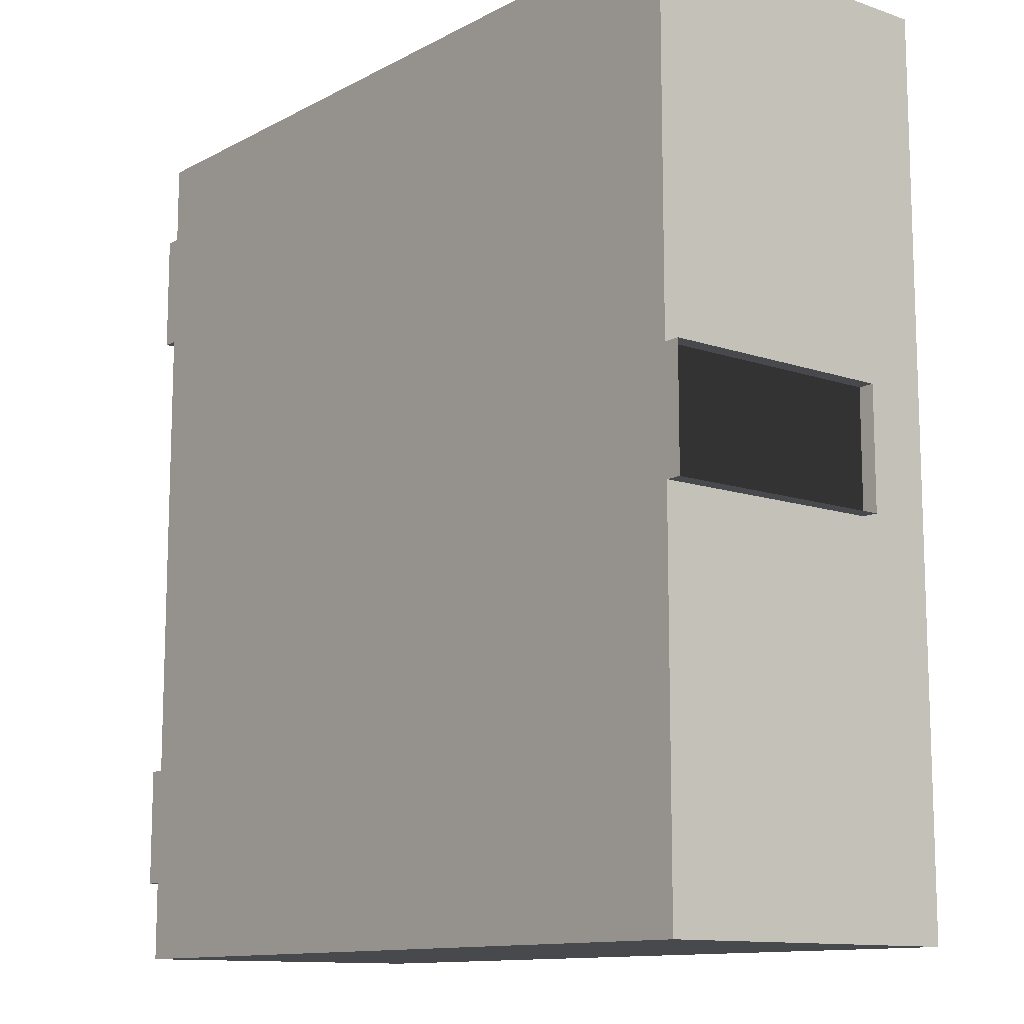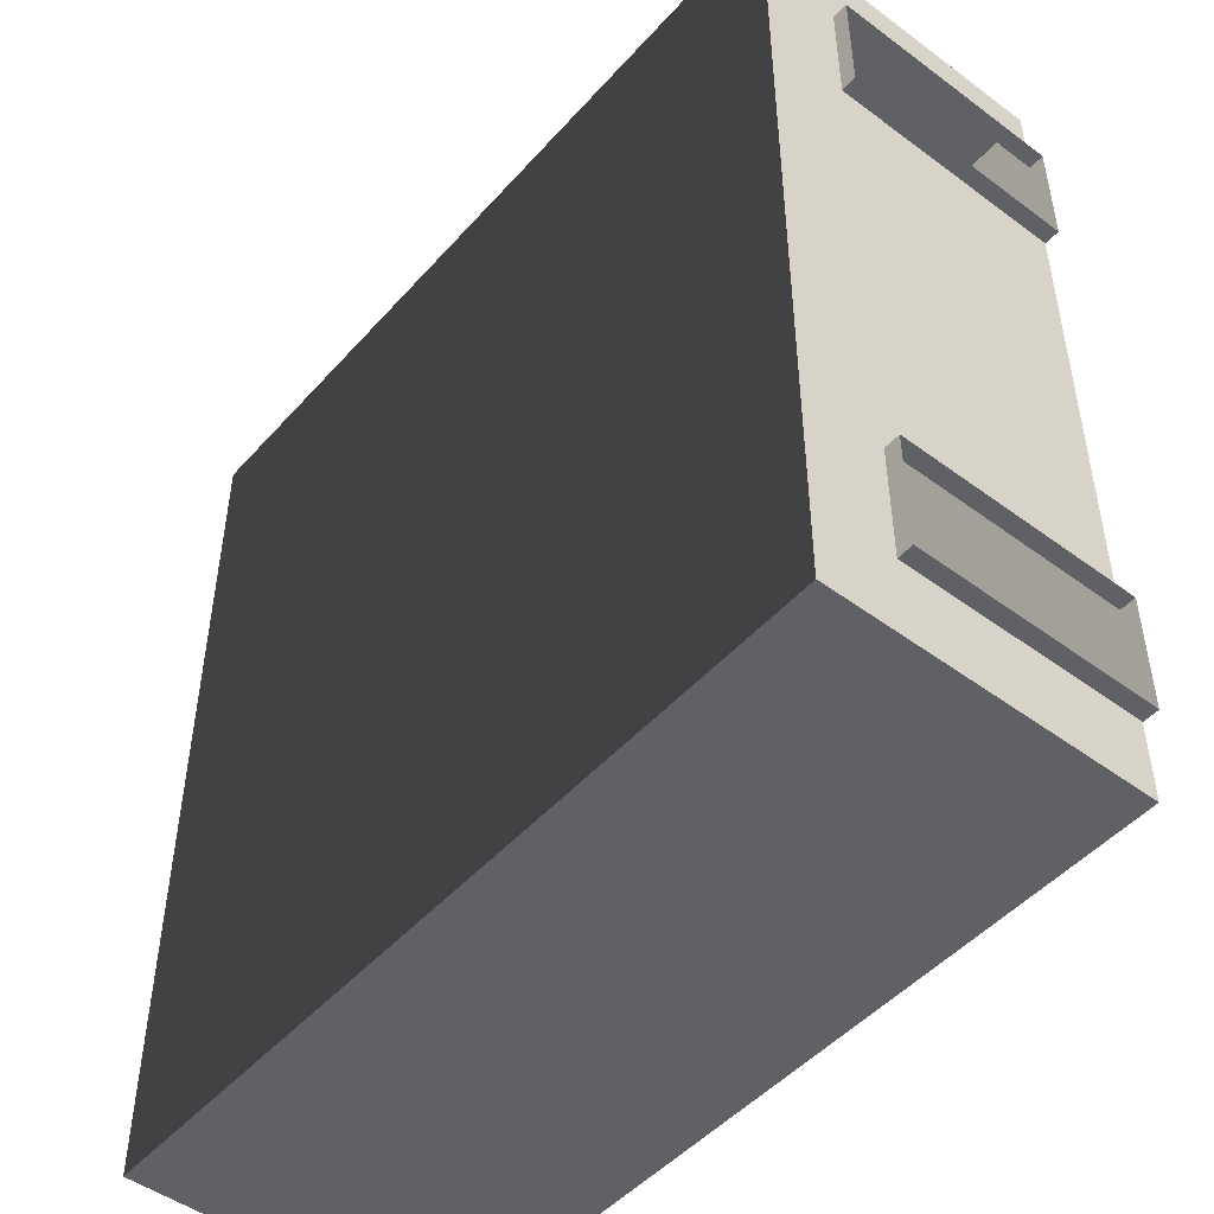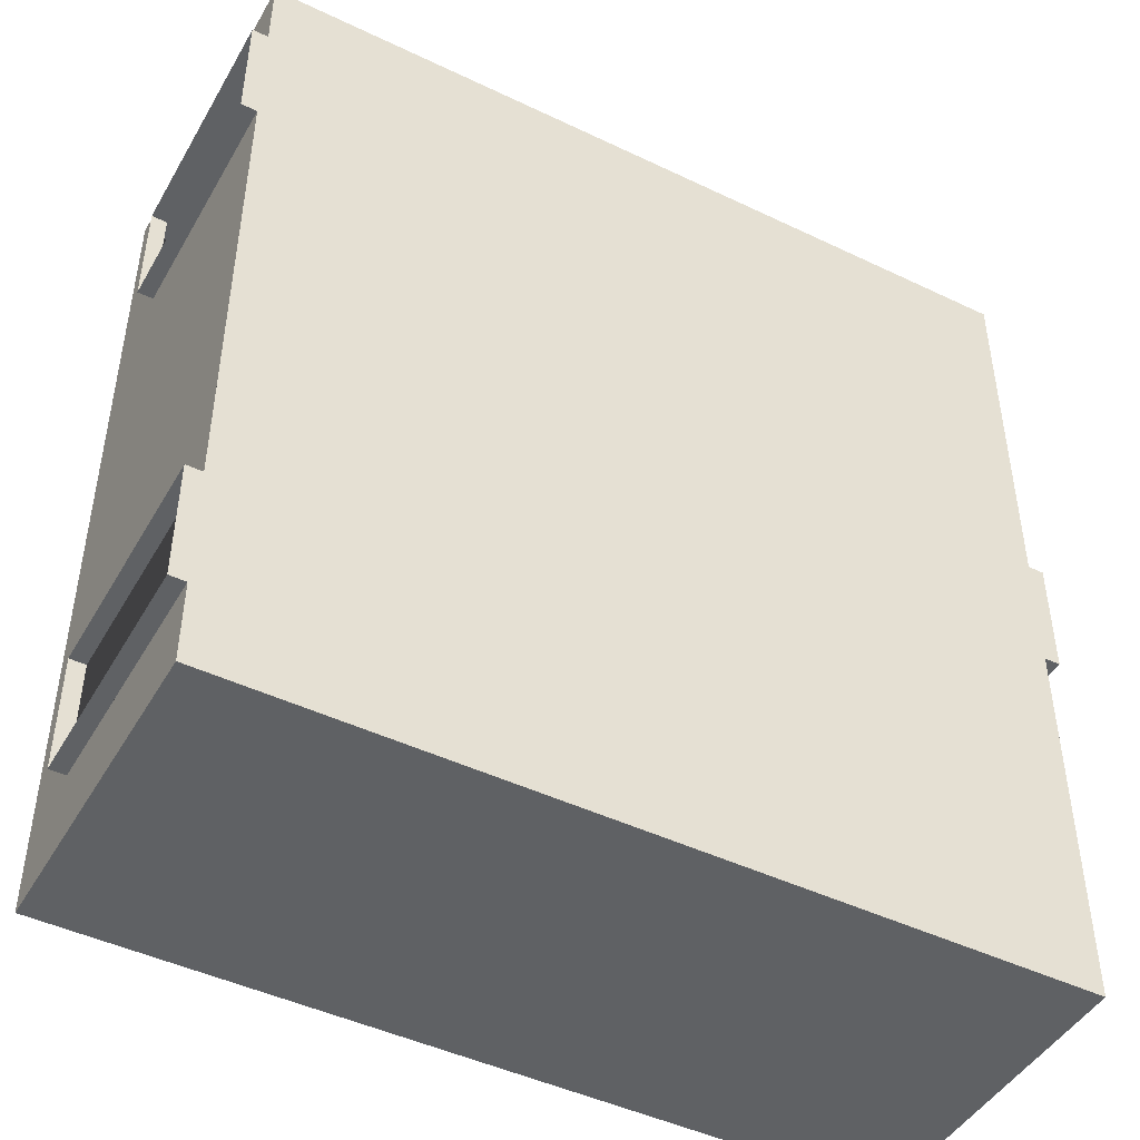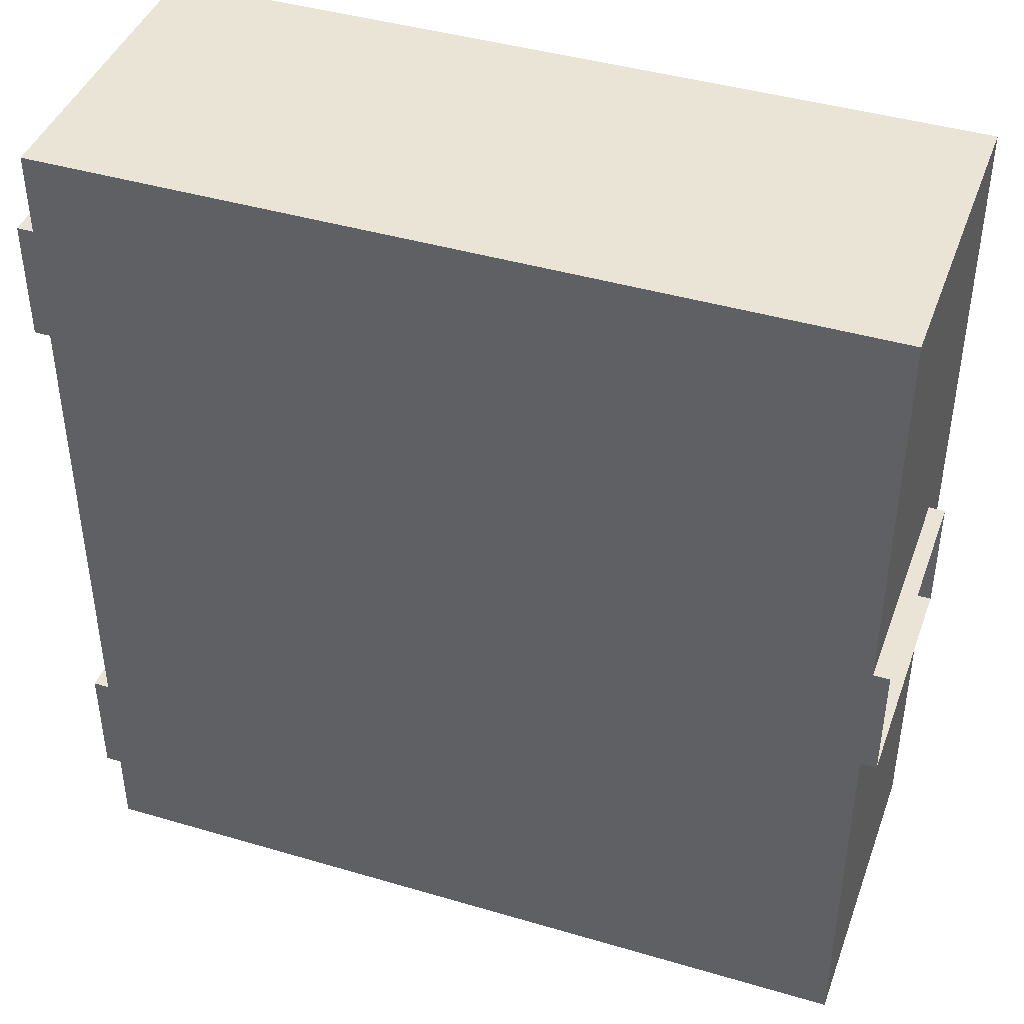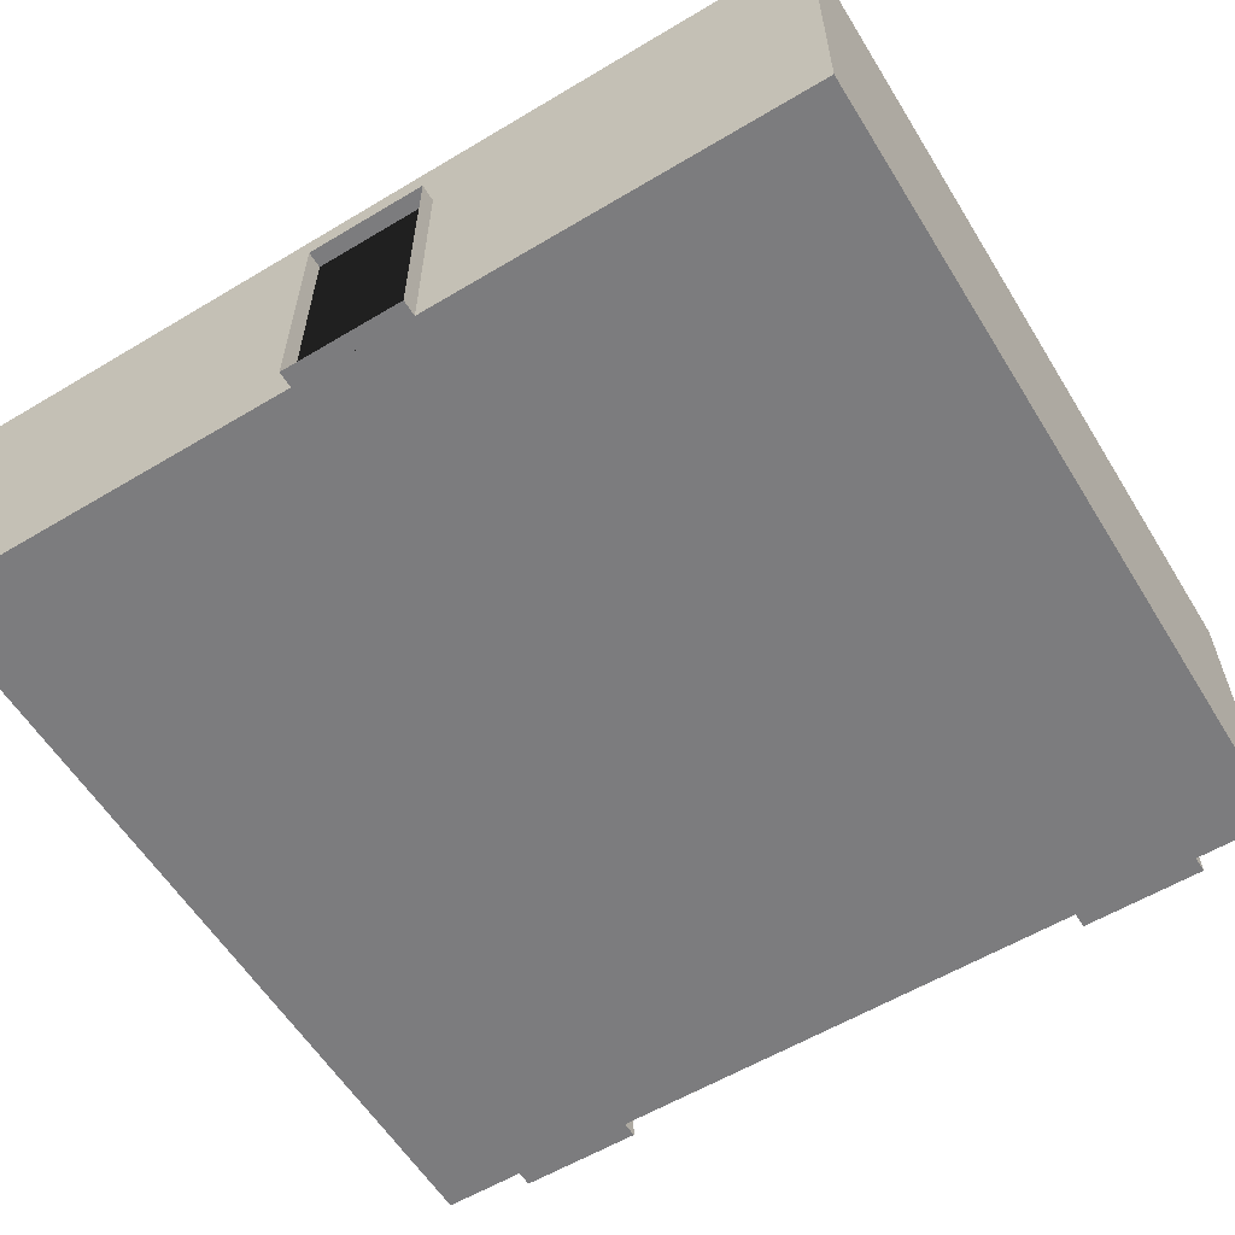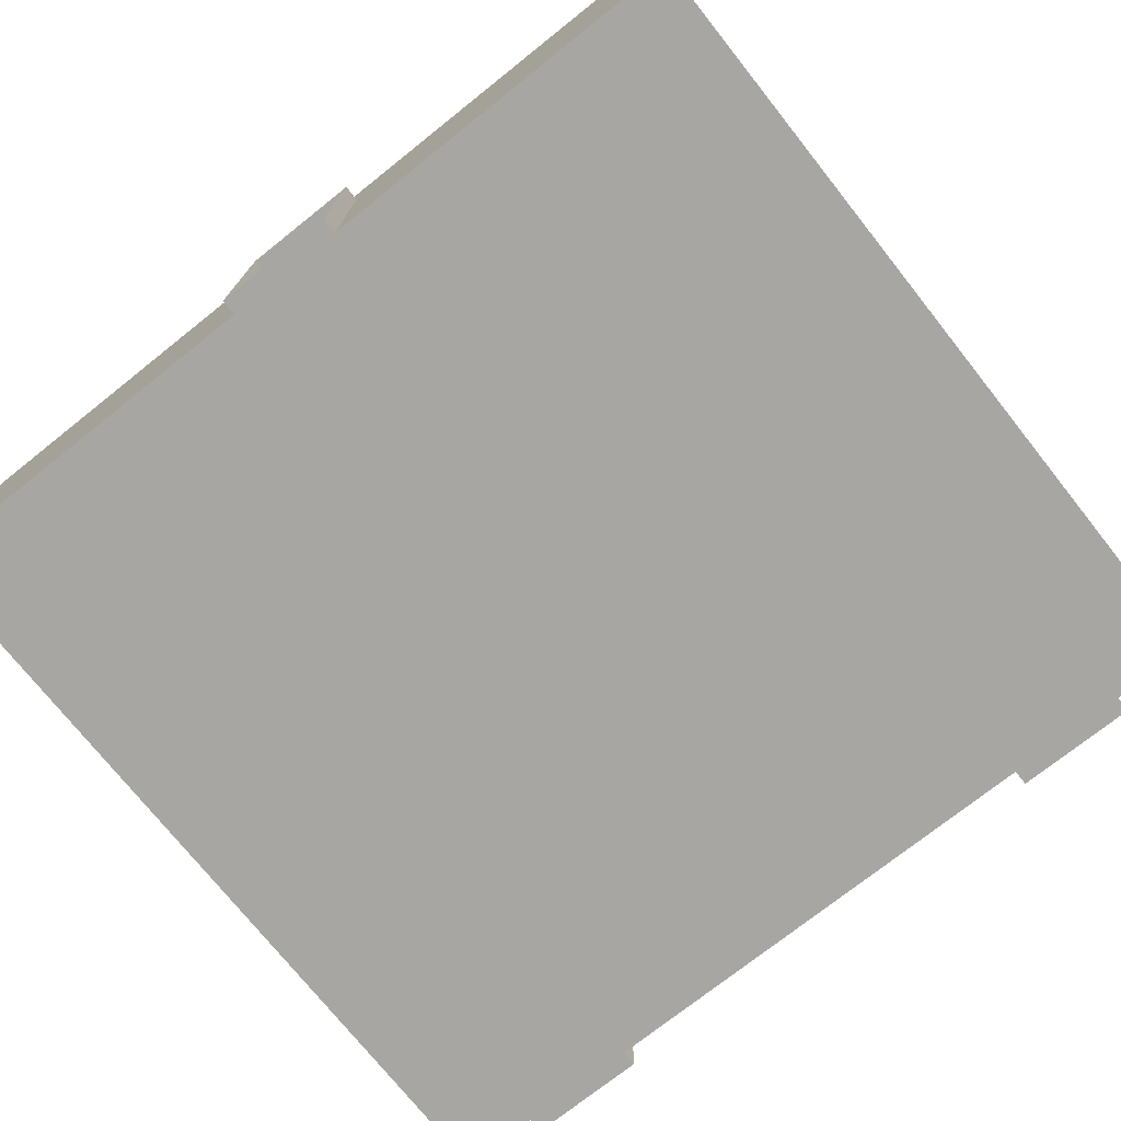
<metadata>
{"format":"obj","ext":"obj","renderer":"f3d","projection":"perspective","resolution":1024,"background":"white","views":[{"elev":-12.0,"azim":-129.0,"up":"+Y"},{"elev":-48.5,"azim":50.4,"up":"+Y"},{"elev":-46.1,"azim":151.3,"up":"+Y"},{"elev":42.5,"azim":-160.6,"up":"+Y"},{"elev":-58.9,"azim":-58.4,"up":"+Z"},{"elev":-74.3,"azim":-51.5,"up":"+Z"}]}
</metadata>
<code>
v -9.801 5.5 5
v -9.8 -5.501 5
v 0.2998 -5.5 5
v 0.3 5.501 5
v -9.801 5.5 9
v -9.8 -5.501 9
v 0.2998 -5.5 9
v 0.3 5.501 9
v -9.801 5.5 5
v 0.3 5.501 5
v 0.3 5.501 9
v -9.801 5.5 9
v -9.801 2.75 9
v -9.8 0.75 8
v -9.8 0.75 5
v -9.801 2.75 9
v -9.8 0.75 5
v -9.801 5.5 5
v -9.801 2.75 9
v -9.801 5.5 5
v -9.801 5.5 9
v -9.8 1.375 9
v -9.8 0.75 8
v -9.801 2.75 9
v -9.8 -0.000488 9
v -9.8 -0.75 8
v -9.8 0.75 8
v -9.8 -0.000488 9
v -9.8 0.75 8
v -9.8 1.375 9
v -9.8 -1.376 9
v -9.8 -0.75 8
v -9.8 -0.000488 9
v -9.8 -2.751 9
v -9.8 -5.501 5
v -9.8 -0.75 5
v -9.8 -2.751 9
v -9.8 -0.75 5
v -9.8 -0.75 8
v -9.8 -2.751 9
v -9.8 -0.75 8
v -9.8 -1.376 9
v -9.8 -5.501 9
v -9.8 -5.501 5
v -9.8 -2.751 9
v -10 -0.75 5
v -9.8 -0.75 5
v -9.8 0.75 5
v -10 0.75 5
v -10 0.75 5
v -9.8 0.75 5
v -9.8 0.75 8
v -10 0.75 8
v -10 0.75 8
v -9.8 0.75 8
v -9.8 -0.75 8
v -10 -0.75 8
v -10 -0.75 8
v -9.8 -0.75 8
v -9.8 -0.75 5
v -10 -0.75 5
v 0.2998 -5.5 5
v -9.8 -5.501 5
v -9.8 -5.501 9
v 0.2998 -5.5 9
v 0.3 4.5 6.5
v 0.3 5.501 7
v 0.3 5.501 5
v 0.3 4.5 6.5
v 0.3 5.501 5
v 0.3 4.5 5
v 0.3 4.5 8
v 0.3 5.501 7
v 0.3 4.5 6.5
v 0.2998 -5.5 5
v 0.2998 -4.5 6.5
v 0.2998 -4.5 5
v 0.2998 -5.5 7
v 0.2998 -4.5 8
v 0.2998 -4.5 6.5
v 0.2998 -5.5 7
v 0.2998 -4.5 6.5
v 0.2998 -5.5 5
v 0.2998 -5.5 9
v 0.2998 -4.5 8
v 0.2998 -5.5 7
v 0.2998 -4.125 9
v 0.2998 -3 8
v 0.2998 -4.5 8
v 0.2998 -4.125 9
v 0.2998 -4.5 8
v 0.2998 -5.5 9
v 0.2999 -2.75 9
v 0.2998 -3 8
v 0.2998 -4.125 9
v 0.2999 0.000488 9
v 0.3 3 8
v 0.3 3 5
v 0.2999 0.000488 9
v 0.3 3 5
v 0.2998 -3 5
v 0.2999 0.000488 9
v 0.2998 -3 5
v 0.2998 -3 8
v 0.2999 0.000488 9
v 0.2998 -3 8
v 0.2999 -2.75 9
v 0.3 2.751 9
v 0.3 3 8
v 0.2999 0.000488 9
v 0.3 4.126 9
v 0.3 4.5 8
v 0.3 3 8
v 0.3 4.126 9
v 0.3 3 8
v 0.3 2.751 9
v 0.3 5.501 9
v 0.3 5.501 7
v 0.3 4.5 8
v 0.3 5.501 9
v 0.3 4.5 8
v 0.3 4.126 9
v 0.4998 -3 5
v 0.2998 -3 5
v 0.2998 -4.5 5
v 0.4998 -4.5 5
v 0.4998 -4.5 5
v 0.2998 -4.5 5
v 0.2998 -4.5 8
v 0.4998 -4.5 8
v 0.4998 -4.5 8
v 0.2998 -4.5 8
v 0.2998 -3 8
v 0.4998 -3 8
v 0.4998 -3 8
v 0.2998 -3 8
v 0.2998 -3 5
v 0.4998 -3 5
v 0.5 4.5 5
v 0.3 4.5 5
v 0.3 3 5
v 0.5 3 5
v 0.5 3 5
v 0.3 3 5
v 0.3 3 8
v 0.5 3 8
v 0.5 3 8
v 0.3 3 8
v 0.3 4.5 8
v 0.5 4.5 8
v 0.5 4.5 8
v 0.3 4.5 8
v 0.3 4.5 5
v 0.5 4.5 5
f 1 2 3
f 1 3 4
f 5 7 6
f 5 8 7
f 9 10 11
f 9 11 12
f 13 14 15
f 16 17 18
f 19 20 21
f 22 23 24
f 25 26 27
f 28 29 30
f 31 32 33
f 34 35 36
f 37 38 39
f 40 41 42
f 43 44 45
f 46 47 48
f 46 48 49
f 50 51 52
f 50 52 53
f 54 55 56
f 54 56 57
f 58 59 60
f 58 60 61
f 62 63 64
f 62 64 65
f 66 67 68
f 69 70 71
f 72 73 74
f 75 76 77
f 78 79 80
f 81 82 83
f 84 85 86
f 87 88 89
f 90 91 92
f 93 94 95
f 96 97 98
f 99 100 101
f 102 103 104
f 105 106 107
f 108 109 110
f 111 112 113
f 114 115 116
f 117 118 119
f 120 121 122
f 123 124 125
f 123 125 126
f 127 128 129
f 127 129 130
f 131 132 133
f 131 133 134
f 135 136 137
f 135 137 138
f 139 140 141
f 139 141 142
f 143 144 145
f 143 145 146
f 147 148 149
f 147 149 150
f 151 152 153
f 151 153 154

</code>
